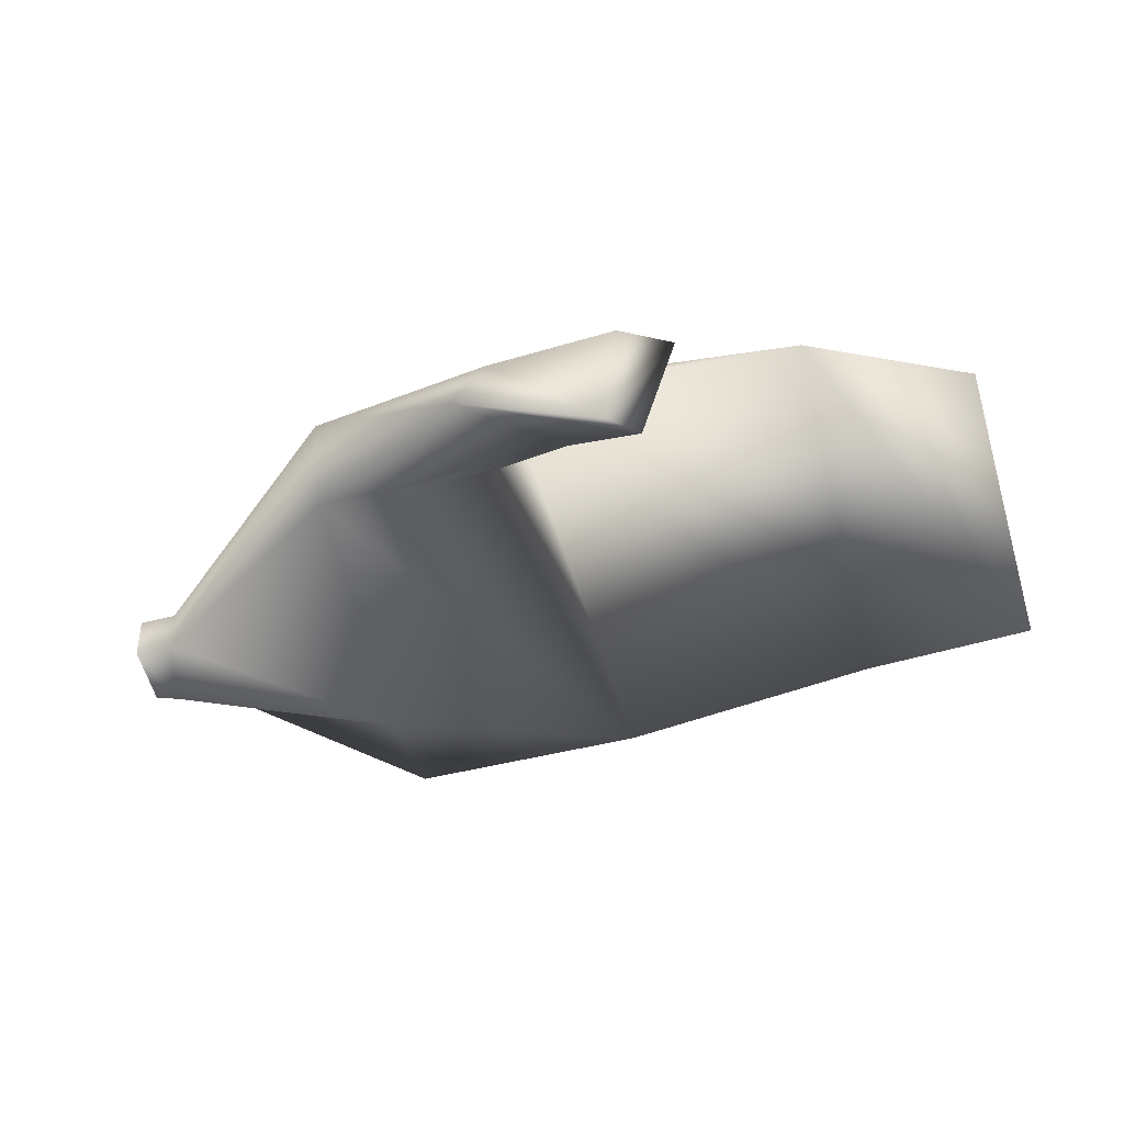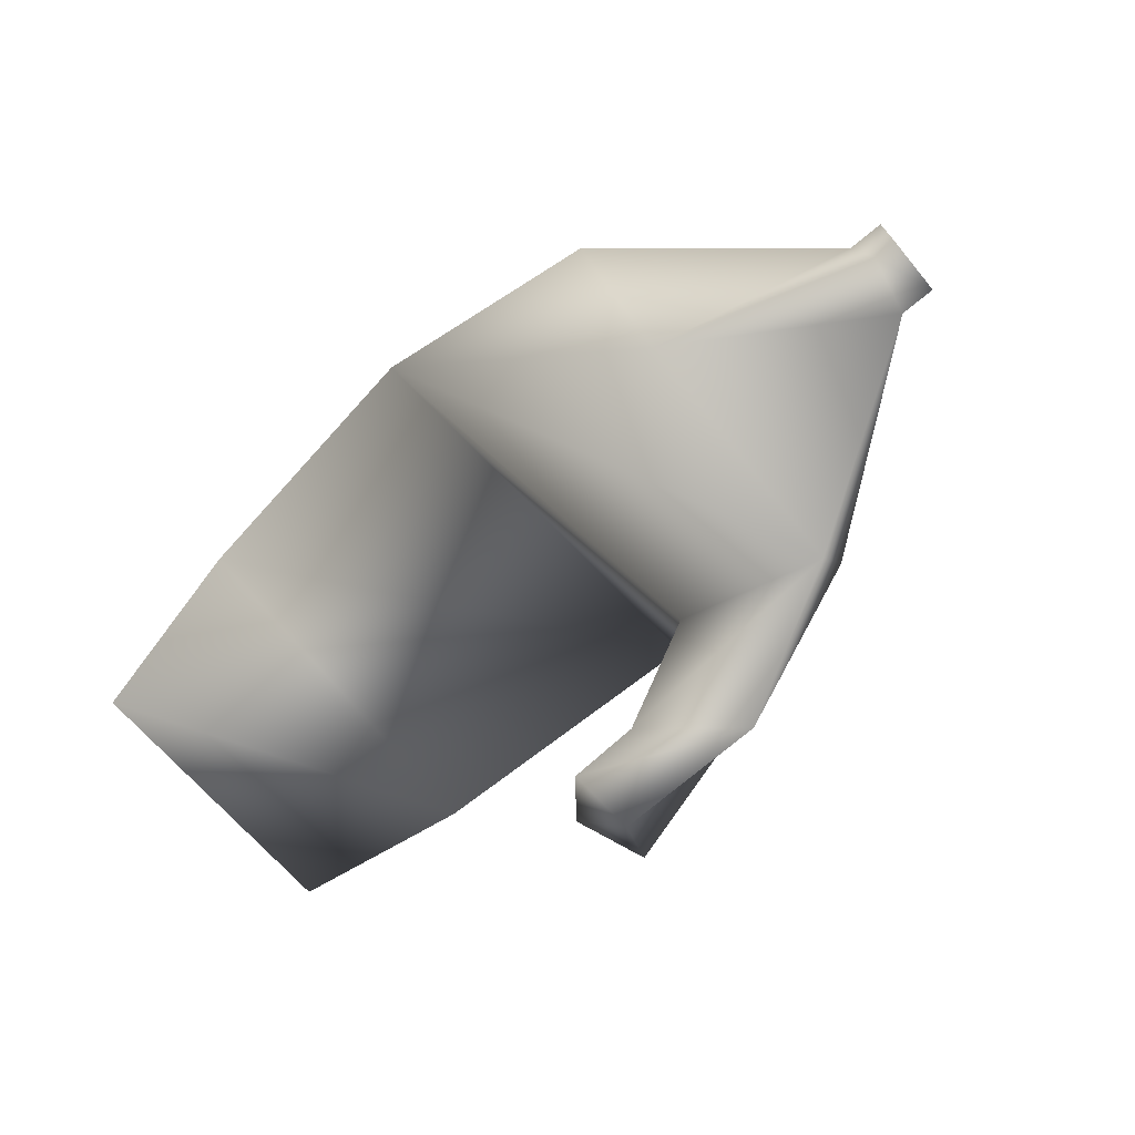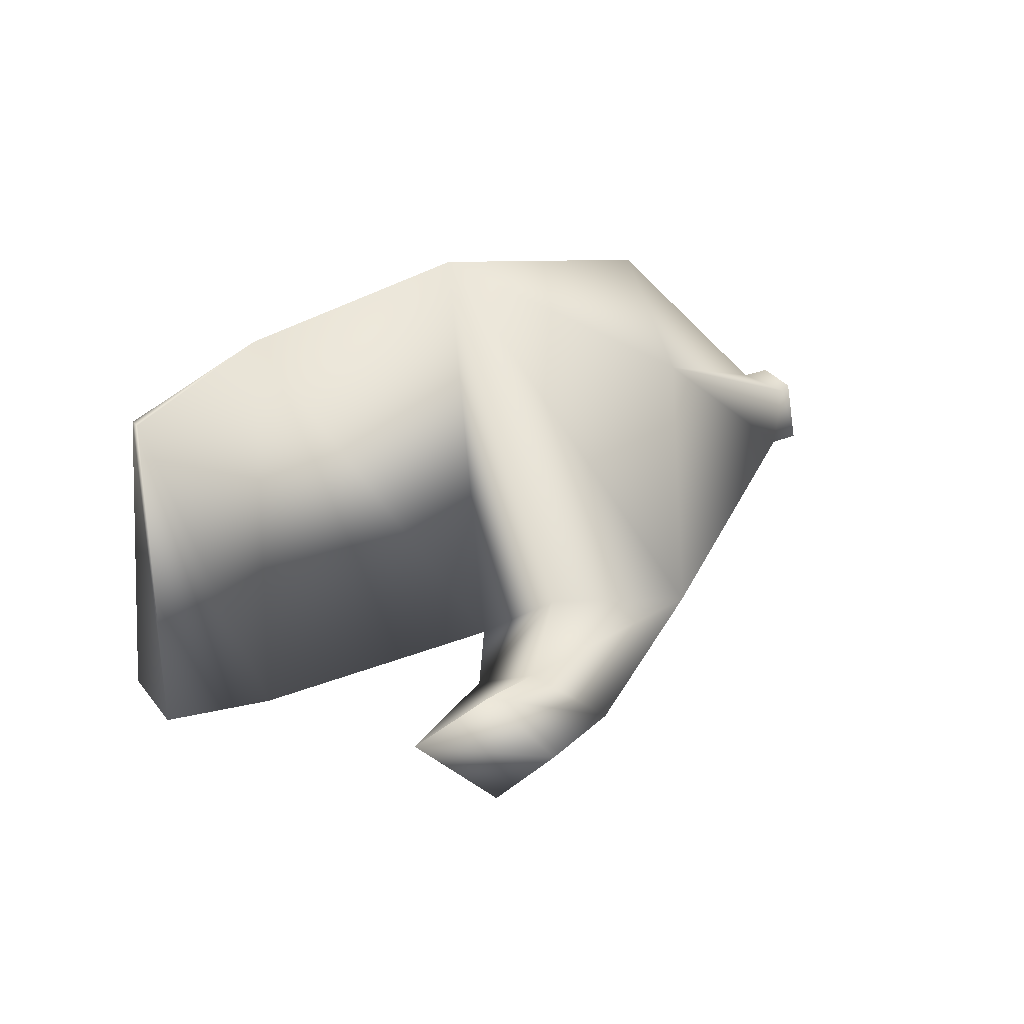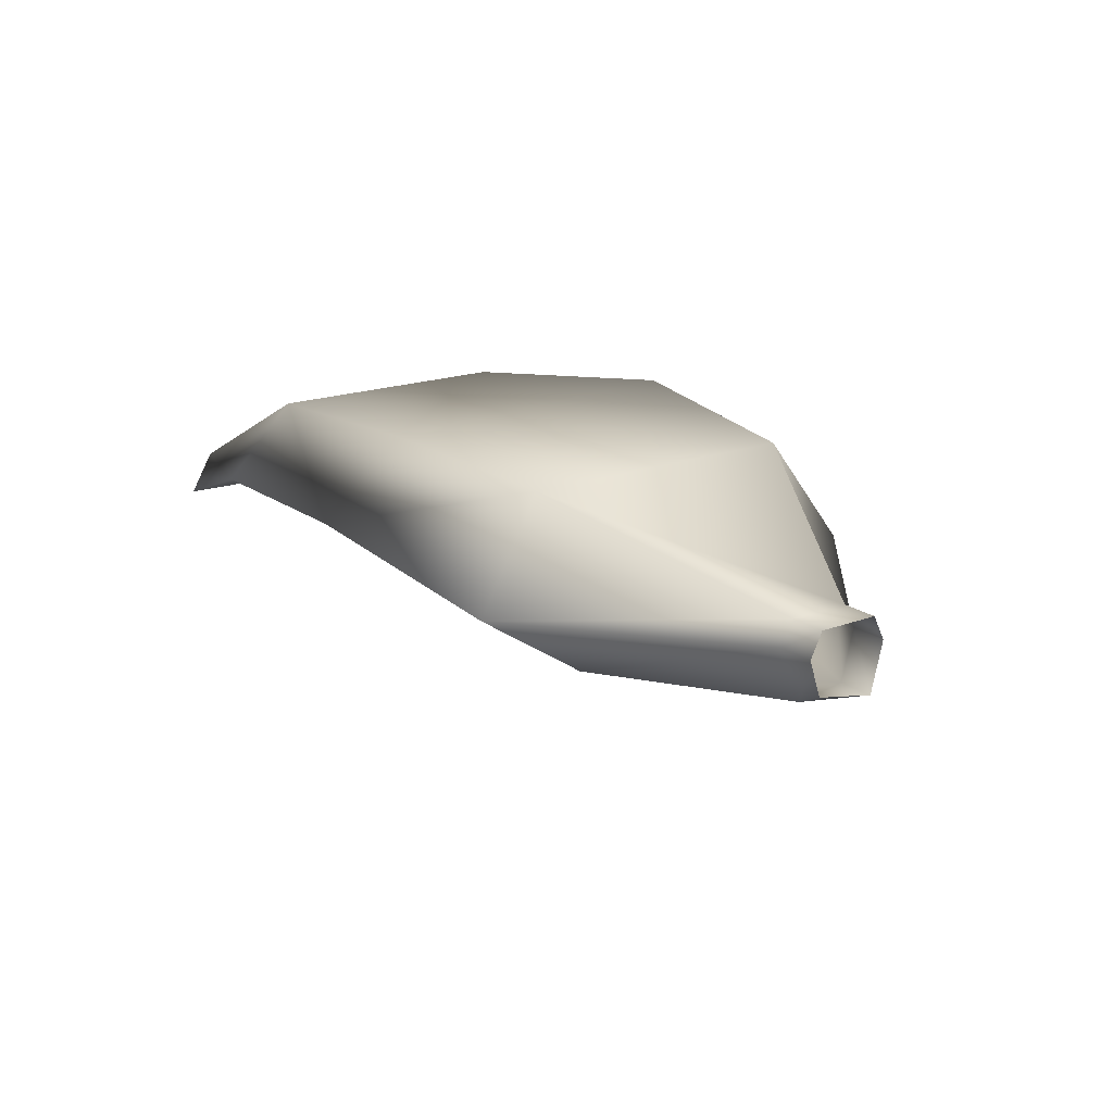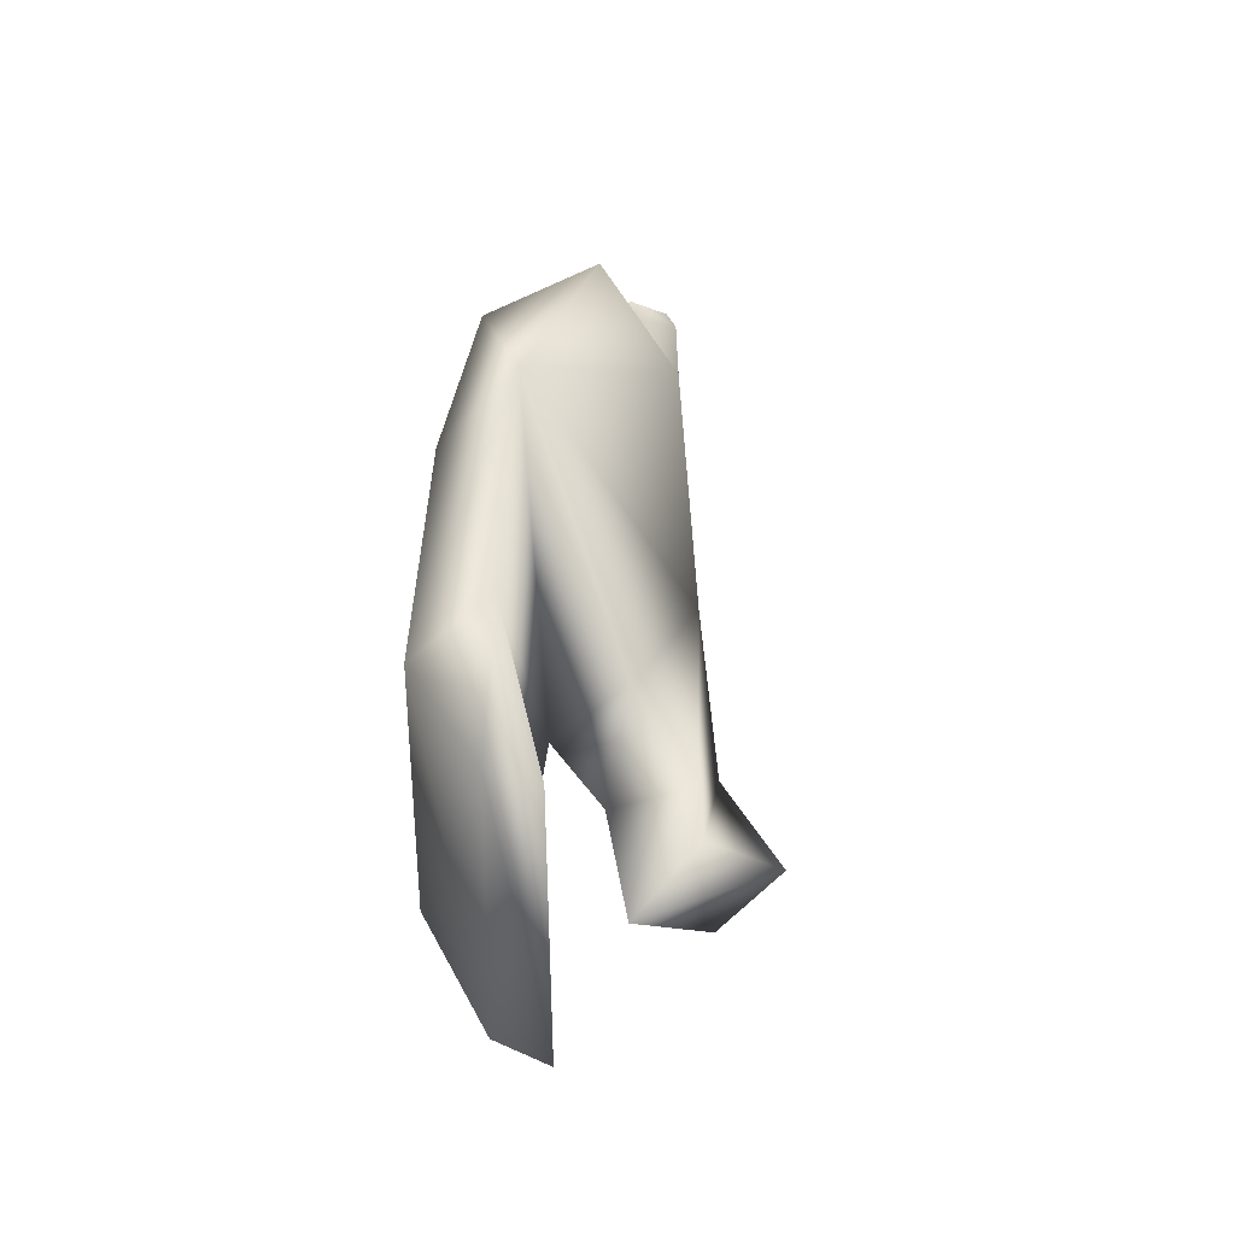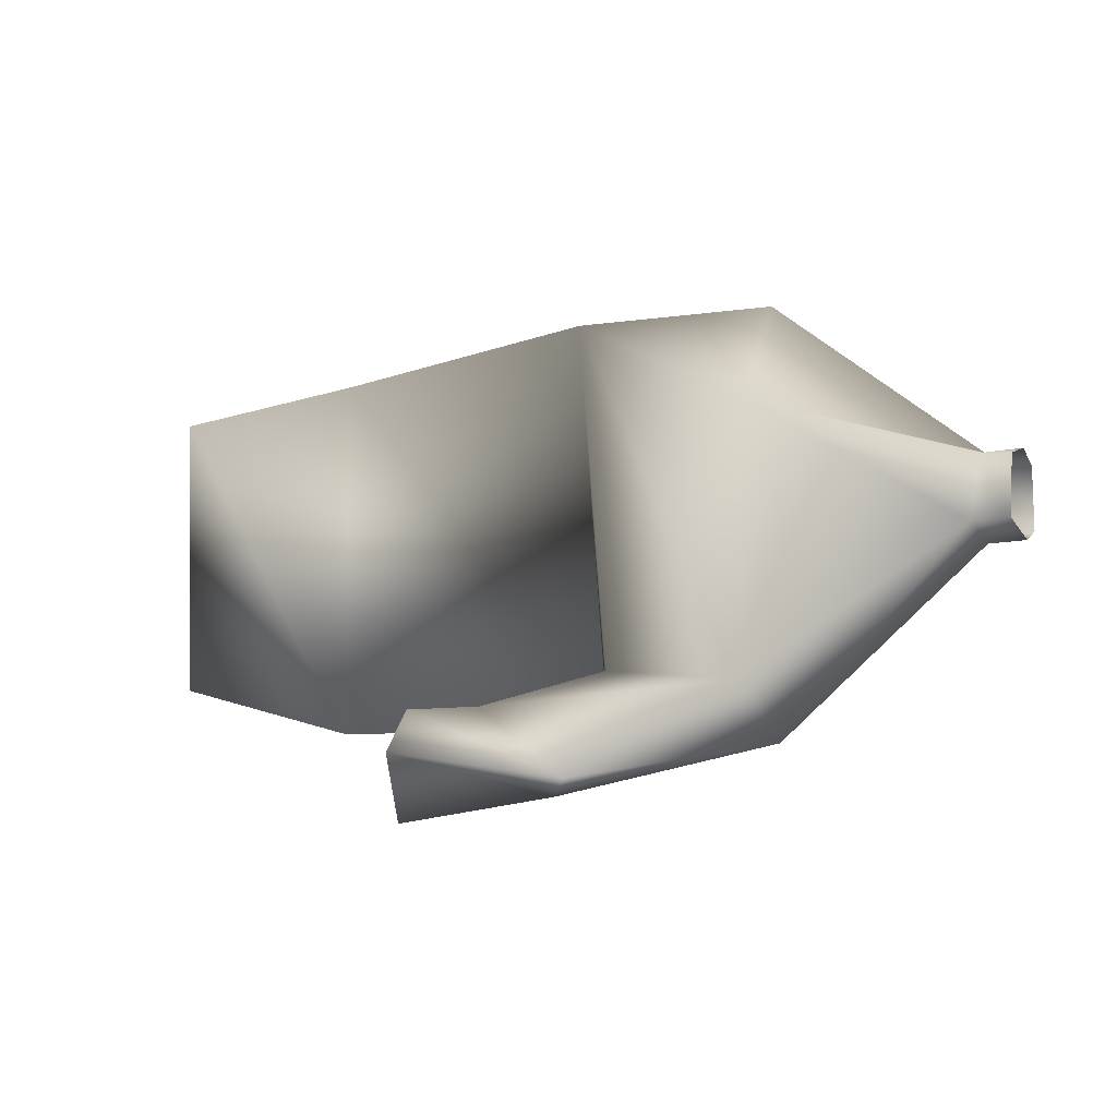
<metadata>
{"format":"obj","ext":"obj","renderer":"f3d","projection":"perspective","resolution":1024,"background":"white","views":[{"elev":-65.9,"azim":-166.3,"up":"+Y"},{"elev":-72.0,"azim":39.6,"up":"+Y"},{"elev":19.0,"azim":-42.2,"up":"+Z"},{"elev":18.3,"azim":54.0,"up":"+Y"},{"elev":36.1,"azim":-82.9,"up":"+Z"},{"elev":-11.0,"azim":28.6,"up":"+Z"}]}
</metadata>
<code>
v 6 -4 0
v 6 -3 5
v 4 -4 5
v 4 -4 5
v 3 -4 0
v 6 -4 0
v 3 -4 0
v 4 -4 5
v -14 -6 11
v -14 -6 11
v -14 -8 -11
v 3 -4 0
v 6 2 0
v 3 2 0
v 3 2 5
v 3 2 5
v 6 2 5
v 6 2 0
v 3 2 0
v -14 9 -8
v -14 9 15
v -14 9 15
v 3 2 5
v 3 2 0
v -14 9 -8
v -33 10 -11
v -33 9 15
v -33 9 15
v -14 9 15
v -14 9 -8
v 6 -4 0
v 3 -4 0
v 3 0 -1
v 3 0 -1
v 6 0 -1
v 6 -4 0
v 3 -4 0
v -14 -8 -11
v -14 0 -15
v -14 0 -15
v 3 0 -1
v 3 -4 0
v -39 -17 -16
v -41 -11 -12
v -45 -6 -17
v -45 -6 -17
v -41 -12 -21
v -39 -17 -16
v 6 0 -1
v 3 0 -1
v 3 2 0
v 3 2 0
v 6 2 0
v 6 0 -1
v 3 0 -1
v -14 0 -15
v -14 9 -8
v -14 9 -8
v 3 2 0
v 3 0 -1
v -14 0 -15
v -30 2 -13
v -33 10 -11
v -33 10 -11
v -14 9 -8
v -14 0 -15
v -68 -4 -8
v -69 -4 16
v -67 0 15
v -67 0 15
v -68 0 -6
v -68 -4 -8
v -14 -6 11
v 4 -4 5
v 3 0 6
v 3 0 6
v -14 0 20
v -14 -6 11
v 4 -4 5
v 6 -3 5
v 6 0 6
v 6 0 6
v 3 0 6
v 4 -4 5
v -33 3 22
v -14 0 20
v -14 9 15
v -14 9 15
v -33 9 15
v -33 3 22
v -14 0 20
v 3 0 6
v 3 2 5
v 3 2 5
v -14 9 15
v -14 0 20
v 3 0 6
v 6 0 6
v 6 2 5
v 6 2 5
v 3 2 5
v 3 0 6
v -33 9 15
v -33 10 -11
v -55 7 -8
v -55 7 -8
v -55 7 13
v -33 9 15
v -33 10 -11
v -30 2 -13
v -55 1 -12
v -55 1 -12
v -55 7 -8
v -33 10 -11
v -30 2 -13
v -33 3 22
v -55 1 19
v -55 1 19
v -55 1 -12
v -30 2 -13
v -33 3 22
v -33 9 15
v -55 7 13
v -55 7 13
v -55 1 19
v -33 3 22
v -55 1 -12
v -55 1 19
v -69 -4 16
v -69 -4 16
v -68 -4 -8
v -55 1 -12
v -55 1 19
v -55 7 13
v -67 0 15
v -67 0 15
v -69 -4 16
v -55 1 19
v -55 7 13
v -55 7 -8
v -68 0 -6
v -68 0 -6
v -67 0 15
v -55 7 13
v -55 7 -8
v -55 1 -12
v -68 -4 -8
v -68 -4 -8
v -68 0 -6
v -55 7 -8
v -14 -8 -11
v -27 -4 -9
v -35 -10 -12
v -35 -10 -12
v -27 -11 -18
v -14 -8 -11
v -14 0 -15
v -14 -8 -11
v -27 -11 -18
v -27 -11 -18
v -30 -7 -19
v -14 0 -15
v -27 -4 -9
v -30 2 -13
v -35 -3 -15
v -35 -3 -15
v -35 -10 -12
v -27 -4 -9
v -30 2 -13
v -14 0 -15
v -30 -7 -19
v -30 -7 -19
v -35 -3 -15
v -30 2 -13
v -27 -11 -18
v -35 -10 -12
v -41 -11 -12
v -41 -11 -12
v -39 -17 -16
v -27 -11 -18
v -35 -10 -12
v -35 -3 -15
v -45 -6 -17
v -45 -6 -17
v -41 -11 -12
v -35 -10 -12
v -35 -3 -15
v -30 -7 -19
v -41 -12 -21
v -41 -12 -21
v -45 -6 -17
v -35 -3 -15
v -30 -7 -19
v -27 -11 -18
v -39 -17 -16
v -39 -17 -16
v -41 -12 -21
v -30 -7 -19
v -14 0 20
v -33 3 22
v -14 -6 11
v -14 -8 -11
v -14 -6 11
v -33 3 22
v -14 -8 -11
v -33 3 22
v -27 -4 -9
v -27 -4 -9
v -33 3 22
v -30 2 -13
f 1 2 3
f 4 5 6
f 7 8 9
f 10 11 12
f 13 14 15
f 16 17 18
f 19 20 21
f 22 23 24
f 25 26 27
f 28 29 30
f 31 32 33
f 34 35 36
f 37 38 39
f 40 41 42
f 43 44 45
f 46 47 48
f 49 50 51
f 52 53 54
f 55 56 57
f 58 59 60
f 61 62 63
f 64 65 66
f 67 68 69
f 70 71 72
f 73 74 75
f 76 77 78
f 79 80 81
f 82 83 84
f 85 86 87
f 88 89 90
f 91 92 93
f 94 95 96
f 97 98 99
f 100 101 102
f 103 104 105
f 106 107 108
f 109 110 111
f 112 113 114
f 115 116 117
f 118 119 120
f 121 122 123
f 124 125 126
f 127 128 129
f 130 131 132
f 133 134 135
f 136 137 138
f 139 140 141
f 142 143 144
f 145 146 147
f 148 149 150
f 151 152 153
f 154 155 156
f 157 158 159
f 160 161 162
f 163 164 165
f 166 167 168
f 169 170 171
f 172 173 174
f 175 176 177
f 178 179 180
f 181 182 183
f 184 185 186
f 187 188 189
f 190 191 192
f 193 194 195
f 196 197 198
f 199 200 201
f 202 203 204
f 205 206 207
f 208 209 210

</code>
